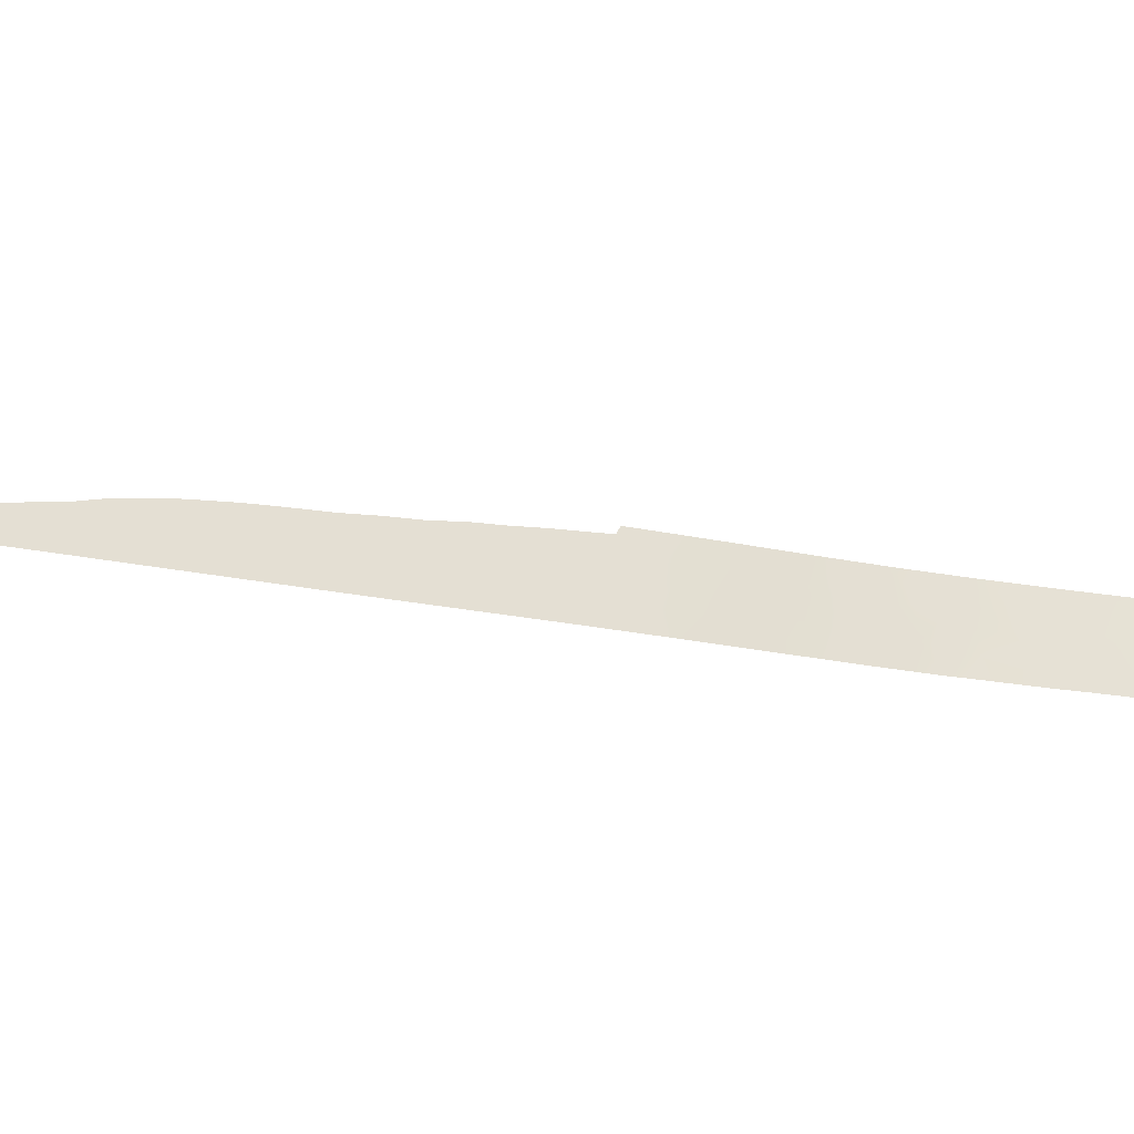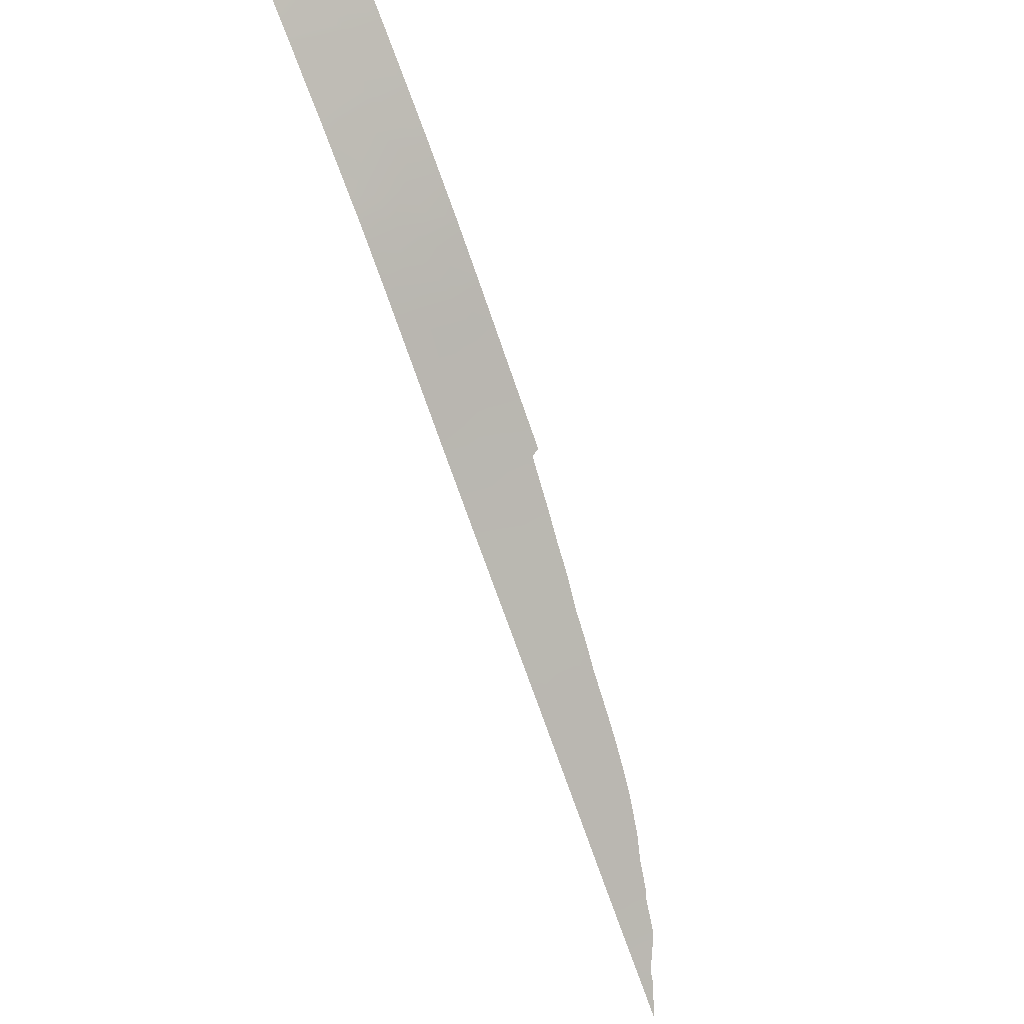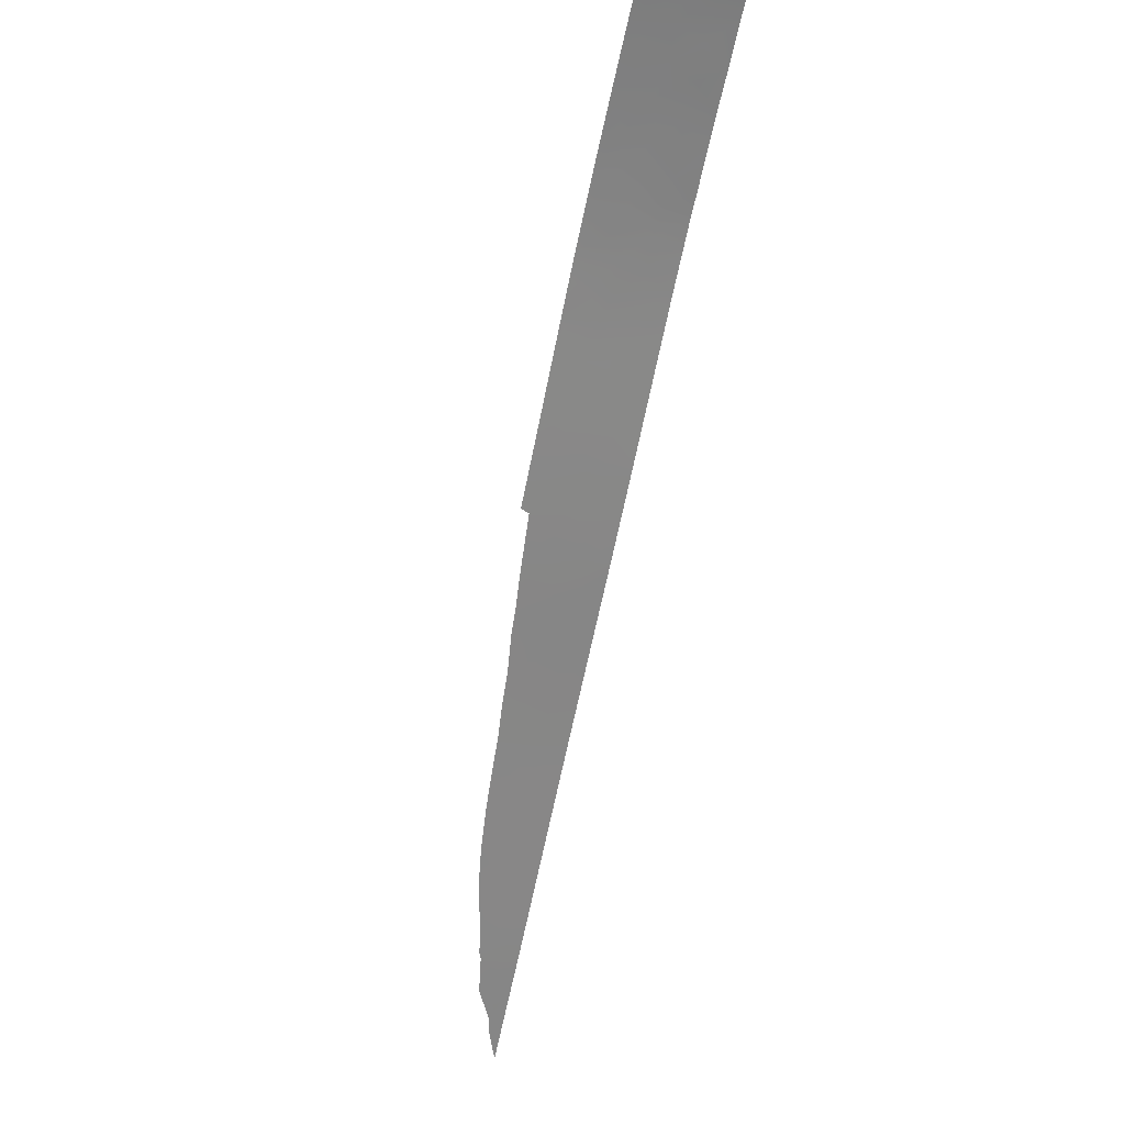
<metadata>
{"format":"obj","ext":"obj","renderer":"f3d","projection":"perspective","resolution":1024,"background":"white","views":[{"elev":-27.5,"azim":37.2,"up":"+Z"},{"elev":45.6,"azim":-124.8,"up":"+Y"},{"elev":-9.8,"azim":69.8,"up":"+Y"}]}
</metadata>
<code>
v -47.06 84.07 53
v -56.94 70.21 50
v -56.4 70.98 51.06
v -50.86 78.73 51.6
v -55.29 72.54 50.87
v -57.65 69.23 50
v -41.83 91.23 53
v -43.26 89.34 50
v -43.66 88.84 50
v -41.1 92.09 50
v -41.75 91.32 51.84
v -40.31 93.1 50
v -41.81 91.22 50
v -42.93 89.83 53
v -40.68 92.68 53
v -54.17 74.11 50
v -44.07 88.28 52.08
v -44.91 87.12 50
v -46.4 85 50
v -44.4 87.86 53
v -45.39 86.46 53
v -46.7 84.58 51.51
v -45.58 86.2 53
v -47.8 82.99 50
v -48.02 82.68 50
v -51.62 77.67 50
v -49.66 80.37 50
v -48.44 82.12 53
v -49.55 80.53 50
v -55.7 71.96 50
v -53.15 75.55 50
v -58.96 67.43 50
v -43.08 89.61 51.44
v -49.12 81.16 51.89
v -50.61 79.06 50
v -52.13 76.97 51.59
v -40.5 92.89 51.79
v -54.12 74.18 51.52
v -40.01 93.5 52.34
v -40.08 93.43 53
v -57.39 69.61 51.29
v -56.78 70.46 51.46
v -57.51 69.43 51.2
v -39.53 94.06 51.05
v -39.24 94.38 50
v -49.94 80.02 52.61
v -48.75 81.68 53
v -48.83 81.57 52.73
v -54.5 73.66 52.07
v -54.1 74.23 52.12
v -56.33 71.09 51.67
v -55.22 72.65 51.96
v -59.14 67.18 50.38
v -58.85 67.58 50.47
v -53.38 75.24 52.17
v -53.04 75.71 52.2
v -59.73 66.36 50
v -39.74 93.81 51.49
v -49.59 80.5 52.65
v -52.41 76.59 52.29
v -58.23 68.44 51.01
v -51.04 78.49 52.48
v -56.84 70.37 50.75
v -57.36 69.65 50.63
v -42.38 90.53 52.41
v -43.02 89.7 52.24
v -41.41 91.72 50.83
v -42.06 90.91 50.84
v -40.76 92.54 50.85
v -41.13 92.1 51.6
v -43.66 88.85 53
v -39.78 93.74 50
v -41.26 91.96 53
v -41.23 91.99 52.41
v -44.9 87.16 53
v -46.18 85.33 52.21
v -46.32 85.14 53
v -46.83 84.39 52.25
v -44.02 88.34 50.95
v -43.46 89.1 50.77
v -42.38 90.53 53
v -45.58 86.2 51.92
v -44.28 87.98 50
v -44.65 87.48 50.87
v -45.94 85.66 50.83
v -46.17 85.34 51.47
v -46.58 84.74 50.77
v -45.28 86.6 50.87
v -47.22 83.82 50.77
v -47.3 83.72 51.51
v -47.1 84 50
v -50.21 79.63 50.57
v -49.64 80.42 51.71
v -48.6 81.87 51.54
v -48.41 82.13 50.76
v -51.11 78.37 50
v -50.71 78.93 50.75
v -51.26 78.18 50.78
v -48.15 82.52 52.25
v -48.78 81.61 50
v -49.14 81.11 50.92
v -47.49 83.46 52.22
v -47.75 83.1 53
v -53.64 74.87 50.86
v -53.12 75.59 51.16
v -54.19 74.09 50.77
v -53.66 74.83 50
v -54.94 73.03 50
v -54.73 73.33 50.68
v -53.5 75.06 51.7
v -56.32 71.09 50
v -42.99 89.7 50.72
v -42.4 90.48 51.48
v -42.54 90.28 50
v -45.65 86.06 50
v -50.14 79.72 50
v -51.89 77.3 50.8
v -54.76 73.29 51.37
v -52.57 76.36 50.85
v -52.38 76.61 50
v -52.69 76.19 51.65
v -51.79 77.46 52.34
v -58.3 68.33 50
v -57.83 68.99 50.56
v -58.59 67.94 50.39
v -55.64 72.07 51.87
v -51.48 77.87 51.61
v -40.11 93.36 50.88
v -50.55 79.17 52.52
v -55.95 71.62 50.96
v -50.26 79.55 51.54
v -45 87 51.65
v -47.94 82.81 51.44
v -49.76 80.25 50.82
v -47.77 83.04 50.8
v -43.57 88.96 51.74
v -44.5 87.7 51.76
v -44.99 87.02 52.38
f 40 15 39
f 15 37 39
f 2 63 64
f 124 64 43
f 65 66 113
f 70 11 67
f 67 69 70
f 12 72 128
f 15 73 74
f 76 77 78
f 79 80 136
f 81 14 65
f 83 79 84
f 85 86 87
f 82 76 86
f 89 91 87
f 133 95 135
f 96 97 98
f 94 99 48
f 134 27 29
f 100 95 101
f 78 102 90
f 103 99 102
f 38 50 49
f 5 52 126
f 104 105 110
f 32 54 53
f 104 106 107
f 38 110 50
f 110 56 55
f 3 51 42
f 32 53 57
f 80 33 136
f 68 112 114
f 37 58 39
f 115 88 85
f 101 34 93
f 35 116 92
f 117 98 127
f 109 106 118
f 119 121 105
f 119 120 117
f 110 105 56
f 123 124 61
f 32 125 54
f 6 64 124
f 37 15 70
f 37 69 128
f 36 127 122
f 37 128 58
f 131 46 129
f 5 109 118
f 42 63 3
f 63 42 41
f 41 64 63
f 64 6 2
f 64 41 43
f 65 14 66
f 113 66 33
f 13 67 68
f 67 13 10
f 11 68 67
f 67 10 69
f 70 69 37
f 14 71 66
f 71 20 17
f 71 17 136
f 72 44 128
f 44 72 45
f 73 7 74
f 11 74 7
f 138 75 21
f 22 76 78
f 76 23 77
f 78 77 1
f 17 79 136
f 79 9 80
f 33 80 112
f 7 65 11
f 65 7 81
f 23 82 21
f 18 83 84
f 83 9 79
f 84 79 137
f 19 85 87
f 85 82 86
f 87 86 22
f 82 23 76
f 86 76 22
f 18 84 88
f 89 22 90
f 22 89 87
f 89 24 91
f 87 91 19
f 4 97 131
f 131 134 93
f 131 93 46
f 135 95 25
f 26 96 98
f 96 35 97
f 98 97 4
f 24 135 25
f 135 24 89
f 47 48 28
f 34 94 48
f 94 133 99
f 48 99 28
f 29 100 101
f 100 25 95
f 22 78 90
f 78 1 102
f 90 102 133
f 1 103 102
f 103 28 99
f 102 99 133
f 38 104 110
f 104 31 105
f 130 30 5
f 31 104 107
f 104 38 106
f 107 106 16
f 109 5 108
f 109 108 16
f 110 55 50
f 2 111 63
f 111 30 130
f 3 111 130
f 8 80 9
f 80 8 112
f 13 68 114
f 113 33 112
f 114 112 8
f 19 115 85
f 115 18 88
f 85 88 82
f 65 113 11
f 29 101 134
f 93 34 59
f 46 93 59
f 97 35 92
f 27 134 92
f 92 116 27
f 36 117 127
f 117 26 98
f 127 98 4
f 109 16 106
f 118 106 38
f 31 119 105
f 119 36 121
f 105 121 56
f 36 119 117
f 119 31 120
f 117 120 26
f 60 121 36
f 121 60 56
f 36 122 60
f 32 123 125
f 123 6 124
f 125 123 61
f 125 61 54
f 124 43 61
f 126 130 5
f 3 130 51
f 126 51 130
f 70 15 74
f 70 74 11
f 10 12 69
f 128 69 12
f 62 127 4
f 127 62 122
f 128 44 58
f 4 129 62
f 129 4 131
f 49 118 38
f 118 49 52
f 34 48 59
f 92 134 131
f 138 20 75
f 101 95 94
f 63 111 3
f 131 97 92
f 84 132 88
f 132 137 138
f 88 132 82
f 133 94 95
f 134 101 93
f 101 94 34
f 132 138 82
f 68 113 112
f 135 90 133
f 66 136 33
f 136 66 71
f 135 89 90
f 137 79 17
f 84 137 132
f 5 30 108
f 137 17 20
f 20 138 137
f 5 118 52
f 138 21 82
f 113 68 11

</code>
